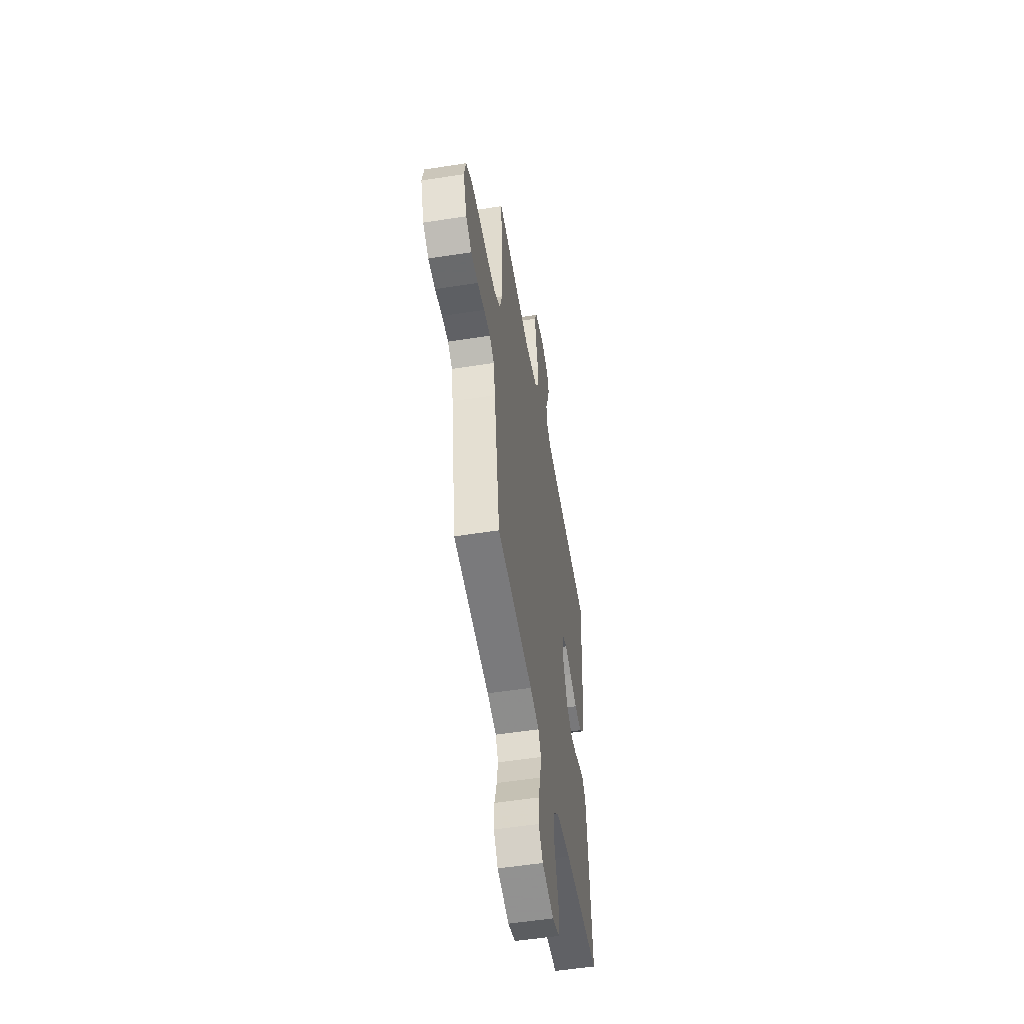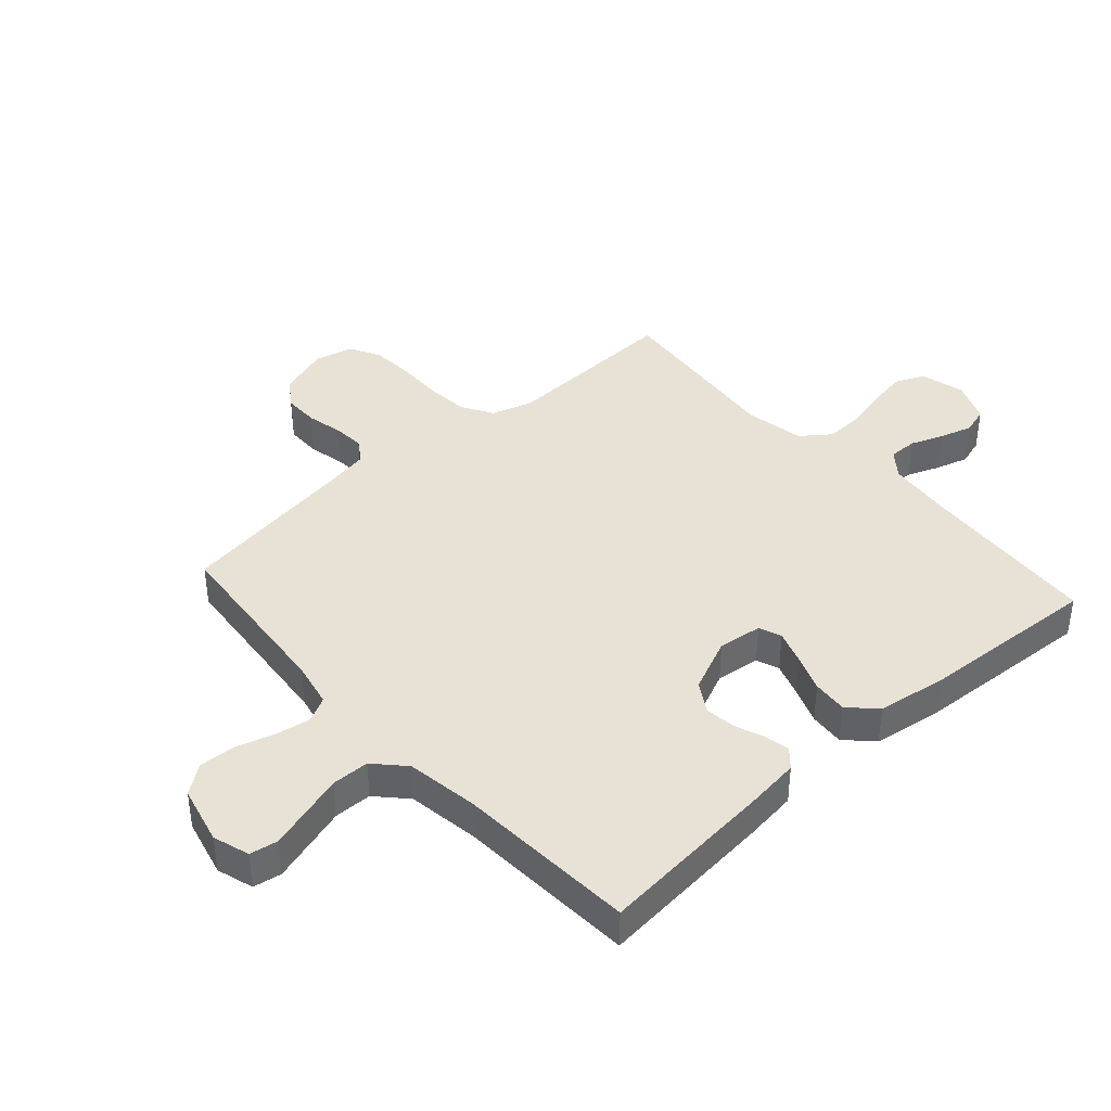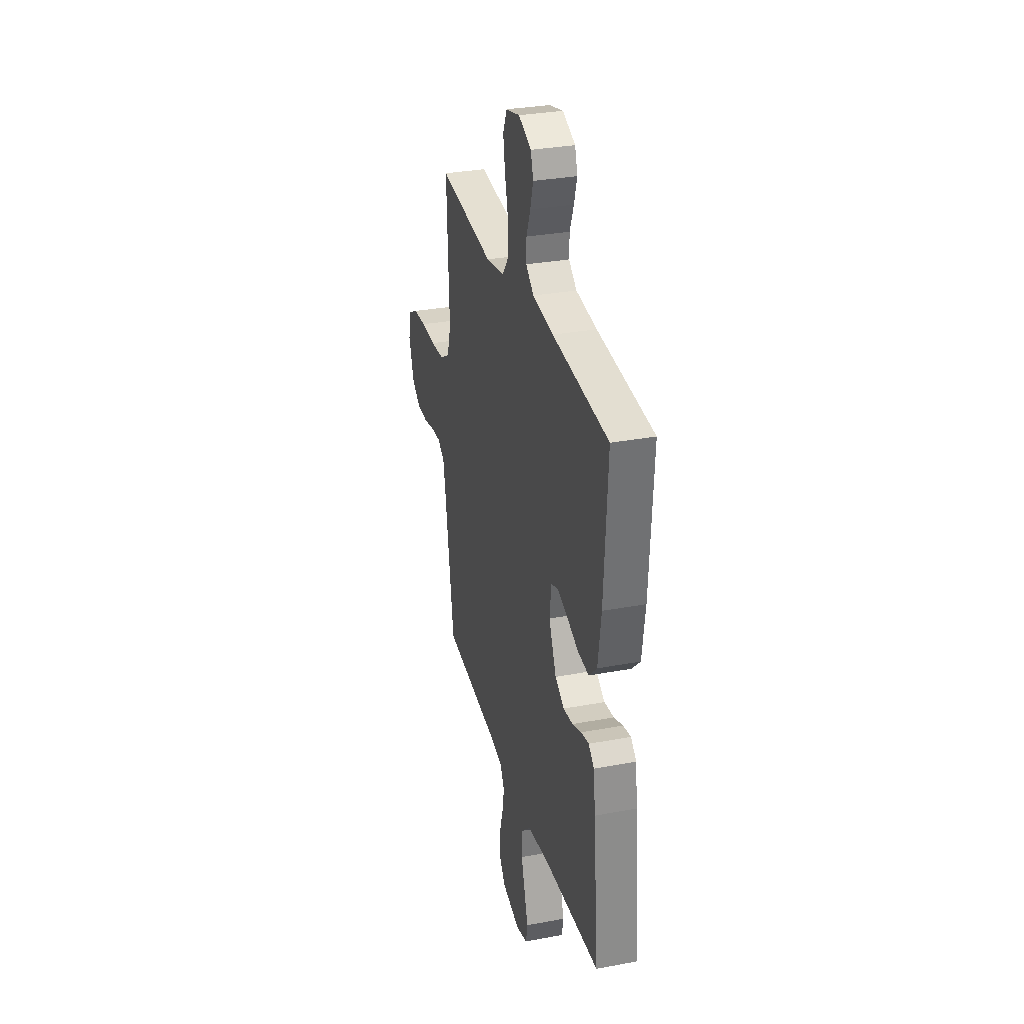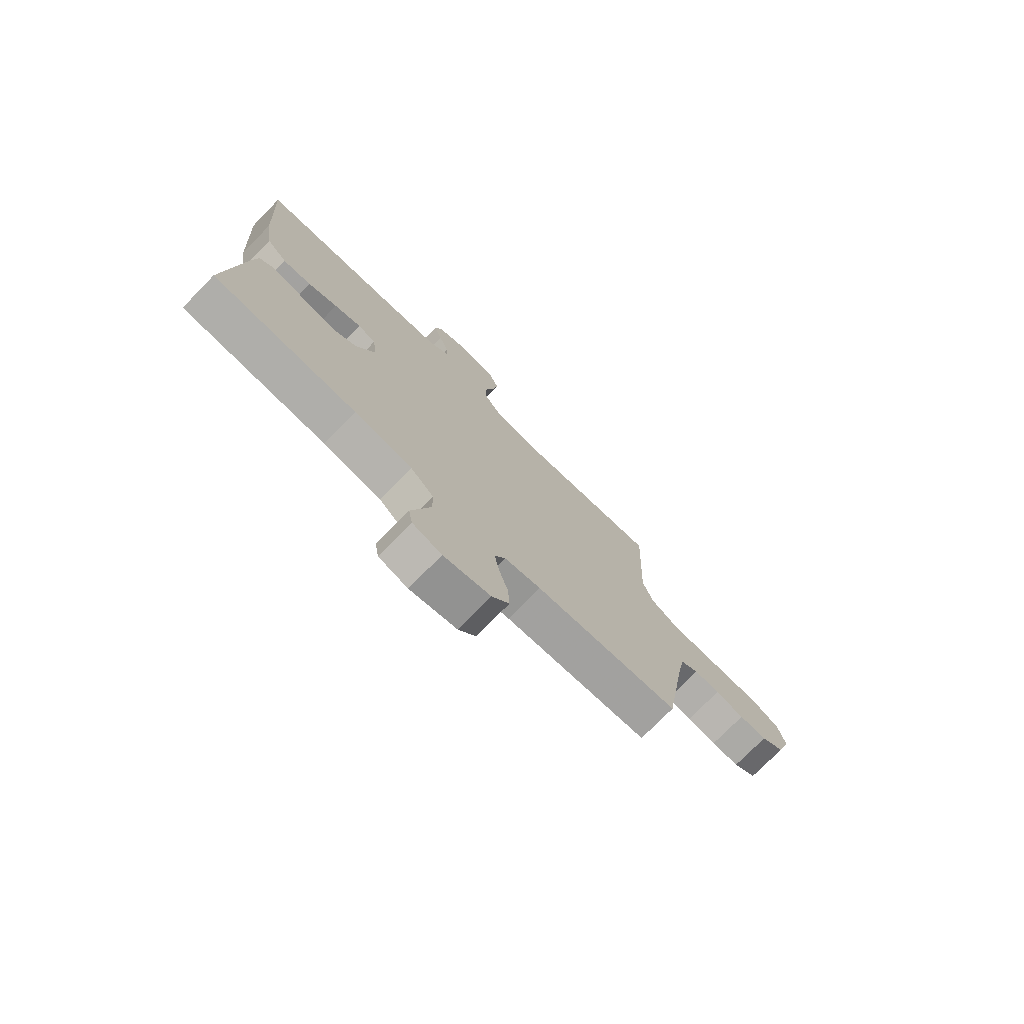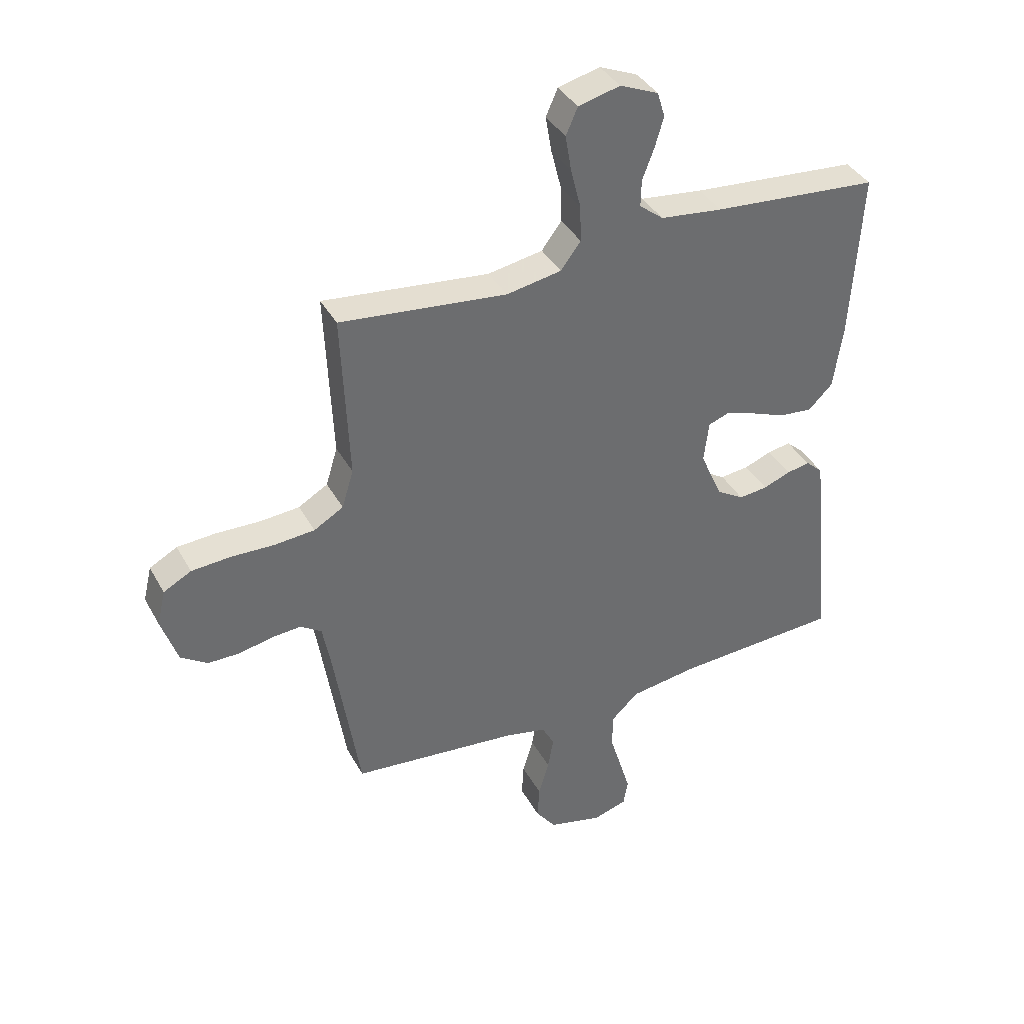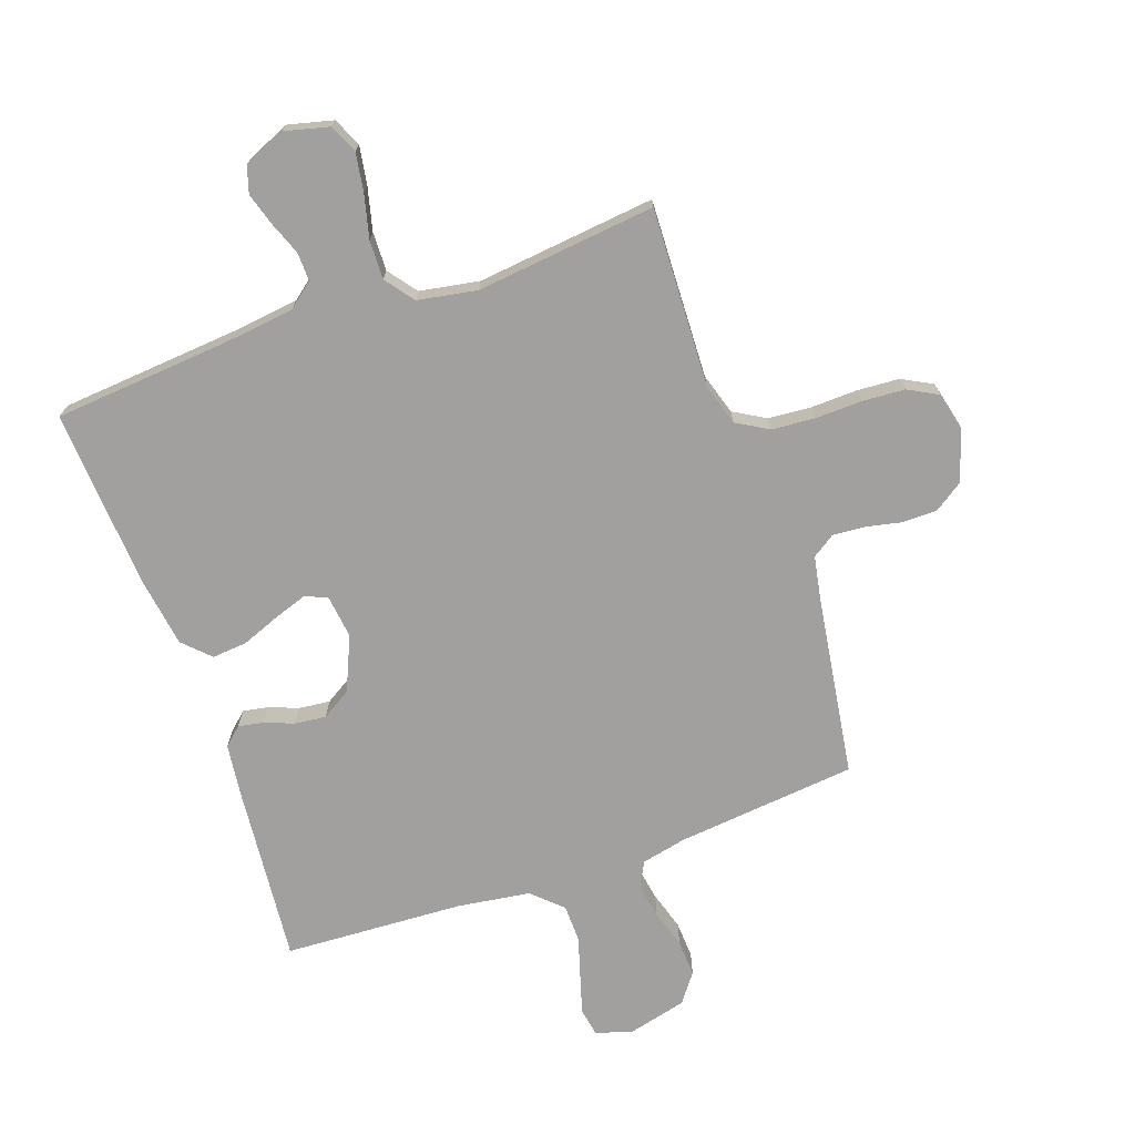
<metadata>
{"format":"obj","ext":"obj","renderer":"f3d","projection":"perspective","resolution":1024,"background":"white","views":[{"elev":-52.9,"azim":99.6,"up":"+Z"},{"elev":40.1,"azim":-131.8,"up":"+Y"},{"elev":31.5,"azim":-104.9,"up":"+Z"},{"elev":-75.7,"azim":-44.4,"up":"+Z"},{"elev":38.2,"azim":153.9,"up":"+Z"},{"elev":-71.8,"azim":19.6,"up":"+Y"}]}
</metadata>
<code>
v 0.5 0.07 -0.5
v 0.2 0.07 -0.529
v 0.124 0.07 -0.545
v 0.102 0.07 -0.587
v 0.112 0.07 -0.645
v 0.131 0.07 -0.709
v 0.134 0.07 -0.77
v 0.098 0.07 -0.818
v 0 0.07 -0.842
v -0.061 0.07 -0.823
v -0.069 0.07 -0.776
v -0.05 0.07 -0.713
v -0.029 0.07 -0.644
v -0.03 0.07 -0.581
v -0.079 0.07 -0.535
v -0.2 0.07 -0.517
v -0.5 0.07 -0.5
v -0.471 0.07 -0.2
v -0.46 0.07 -0.114
v -0.43 0.07 -0.087
v -0.388 0.07 -0.095
v -0.339 0.07 -0.114
v -0.287 0.07 -0.12
v -0.238 0.07 -0.09
v -0.198 0.07 0
v -0.207 0.07 0.074
v -0.245 0.07 0.088
v -0.301 0.07 0.069
v -0.363 0.07 0.045
v -0.422 0.07 0.04
v -0.465 0.07 0.083
v -0.482 0.07 0.2
v -0.5 0.07 0.5
v -0.2 0.07 0.524
v -0.088 0.07 0.537
v -0.045 0.07 0.571
v -0.046 0.07 0.619
v -0.067 0.07 0.674
v -0.083 0.07 0.728
v -0.069 0.07 0.773
v 0 0.07 0.802
v 0.075 0.07 0.783
v 0.096 0.07 0.735
v 0.085 0.07 0.67
v 0.067 0.07 0.599
v 0.065 0.07 0.534
v 0.101 0.07 0.486
v 0.2 0.07 0.468
v 0.5 0.07 0.5
v 0.487 0.07 0.2
v 0.508 0.07 0.131
v 0.561 0.07 0.1
v 0.633 0.07 0.094
v 0.712 0.07 0.096
v 0.782 0.07 0.091
v 0.832 0.07 0.064
v 0.847 0.07 0
v 0.818 0.07 -0.086
v 0.77 0.07 -0.118
v 0.712 0.07 -0.118
v 0.652 0.07 -0.105
v 0.599 0.07 -0.101
v 0.561 0.07 -0.126
v 0.547 0.07 -0.2
v 0.5 0 -0.5
v 0.2 0 -0.529
v 0.124 0 -0.545
v 0.102 0 -0.587
v 0.112 0 -0.645
v 0.131 0 -0.709
v 0.134 0 -0.77
v 0.098 0 -0.818
v 0 0 -0.842
v -0.061 0 -0.823
v -0.069 0 -0.776
v -0.05 0 -0.713
v -0.029 0 -0.644
v -0.03 0 -0.581
v -0.079 0 -0.535
v -0.2 0 -0.517
v -0.5 0 -0.5
v -0.471 0 -0.2
v -0.46 0 -0.114
v -0.43 0 -0.087
v -0.388 0 -0.095
v -0.339 0 -0.114
v -0.287 0 -0.12
v -0.238 0 -0.09
v -0.198 0 0
v -0.207 0 0.074
v -0.245 0 0.088
v -0.301 0 0.069
v -0.363 0 0.045
v -0.422 0 0.04
v -0.465 0 0.083
v -0.482 0 0.2
v -0.5 0 0.5
v -0.2 0 0.524
v -0.088 0 0.537
v -0.045 0 0.571
v -0.046 0 0.619
v -0.067 0 0.674
v -0.083 0 0.728
v -0.069 0 0.773
v 0 0 0.802
v 0.075 0 0.783
v 0.096 0 0.735
v 0.085 0 0.67
v 0.067 0 0.599
v 0.065 0 0.534
v 0.101 0 0.486
v 0.2 0 0.468
v 0.5 0 0.5
v 0.487 0 0.2
v 0.508 0 0.131
v 0.561 0 0.1
v 0.633 0 0.094
v 0.712 0 0.096
v 0.782 0 0.091
v 0.832 0 0.064
v 0.847 0 0
v 0.818 0 -0.086
v 0.77 0 -0.118
v 0.712 0 -0.118
v 0.652 0 -0.105
v 0.599 0 -0.101
v 0.561 0 -0.126
v 0.547 0 -0.2
f 58 59 60 61
f 58 61 62
f 57 58 62
f 56 57 62
f 53 54 55 56
f 52 53 56 62
f 51 52 62 63
f 48 49 50
f 47 48 50 51
f 42 43 44 45
f 40 41 42 45
f 40 45 46
f 37 38 39 40
f 37 40 46
f 36 37 46 47
f 31 32 33 34
f 31 34 35
f 28 29 30 31
f 27 28 31 35
f 26 27 35 36
f 19 20 21 22
f 19 22 23
f 16 17 18 19
f 15 16 19 23
f 14 15 23 24
f 10 11 12 13
f 8 9 10 13
f 8 13 14
f 5 6 7 8
f 4 5 8 14
f 3 4 14 24
f 64 1 2
f 25 26 36 47
f 47 51 63 64
f 24 25 47 64
f 2 3 24 64
f 125 124 123 122
f 126 125 122
f 126 122 121
f 126 121 120
f 120 119 118 117
f 126 120 117 116
f 127 126 116 115
f 114 113 112
f 115 114 112 111
f 109 108 107 106
f 109 106 105 104
f 110 109 104
f 104 103 102 101
f 110 104 101
f 111 110 101 100
f 98 97 96 95
f 99 98 95
f 95 94 93 92
f 99 95 92 91
f 100 99 91 90
f 86 85 84 83
f 87 86 83
f 83 82 81 80
f 87 83 80 79
f 88 87 79 78
f 77 76 75 74
f 77 74 73 72
f 78 77 72
f 72 71 70 69
f 78 72 69 68
f 88 78 68 67
f 66 65 128
f 111 100 90 89
f 128 127 115 111
f 128 111 89 88
f 128 88 67 66
f 1 65 66 2
f 2 66 67 3
f 3 67 68 4
f 4 68 69 5
f 5 69 70 6
f 6 70 71 7
f 7 71 72 8
f 8 72 73 9
f 9 73 74 10
f 10 74 75 11
f 11 75 76 12
f 12 76 77 13
f 13 77 78 14
f 14 78 79 15
f 15 79 80 16
f 16 80 81 17
f 17 81 82 18
f 18 82 83 19
f 19 83 84 20
f 20 84 85 21
f 21 85 86 22
f 22 86 87 23
f 23 87 88 24
f 24 88 89 25
f 25 89 90 26
f 26 90 91 27
f 27 91 92 28
f 28 92 93 29
f 29 93 94 30
f 30 94 95 31
f 31 95 96 32
f 32 96 97 33
f 33 97 98 34
f 34 98 99 35
f 35 99 100 36
f 36 100 101 37
f 37 101 102 38
f 38 102 103 39
f 39 103 104 40
f 40 104 105 41
f 41 105 106 42
f 42 106 107 43
f 43 107 108 44
f 44 108 109 45
f 45 109 110 46
f 46 110 111 47
f 47 111 112 48
f 48 112 113 49
f 49 113 114 50
f 50 114 115 51
f 51 115 116 52
f 52 116 117 53
f 53 117 118 54
f 54 118 119 55
f 55 119 120 56
f 56 120 121 57
f 57 121 122 58
f 58 122 123 59
f 59 123 124 60
f 60 124 125 61
f 61 125 126 62
f 62 126 127 63
f 63 127 128 64
f 64 128 65 1

</code>
